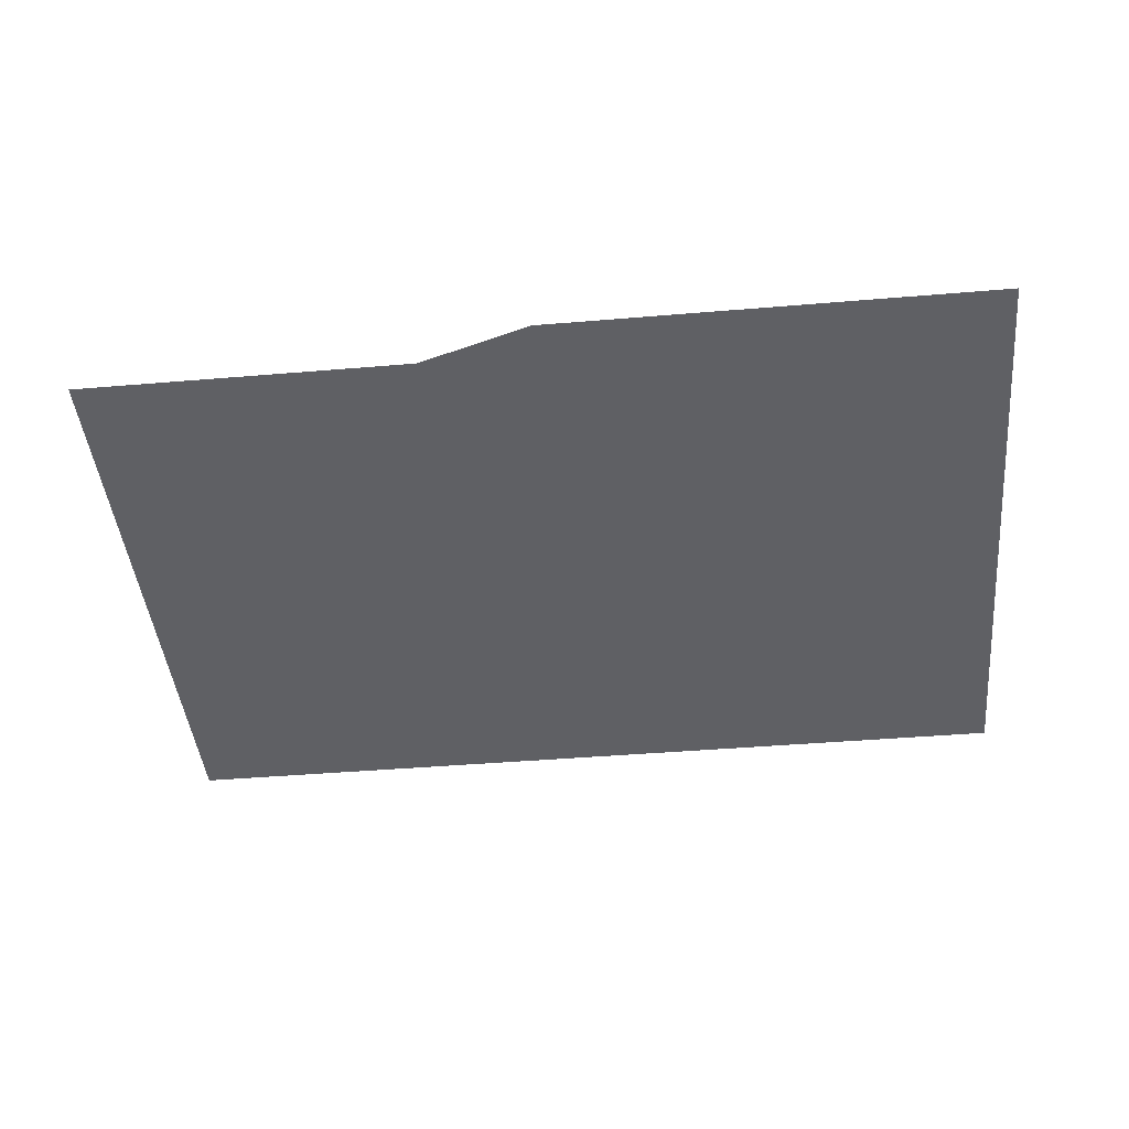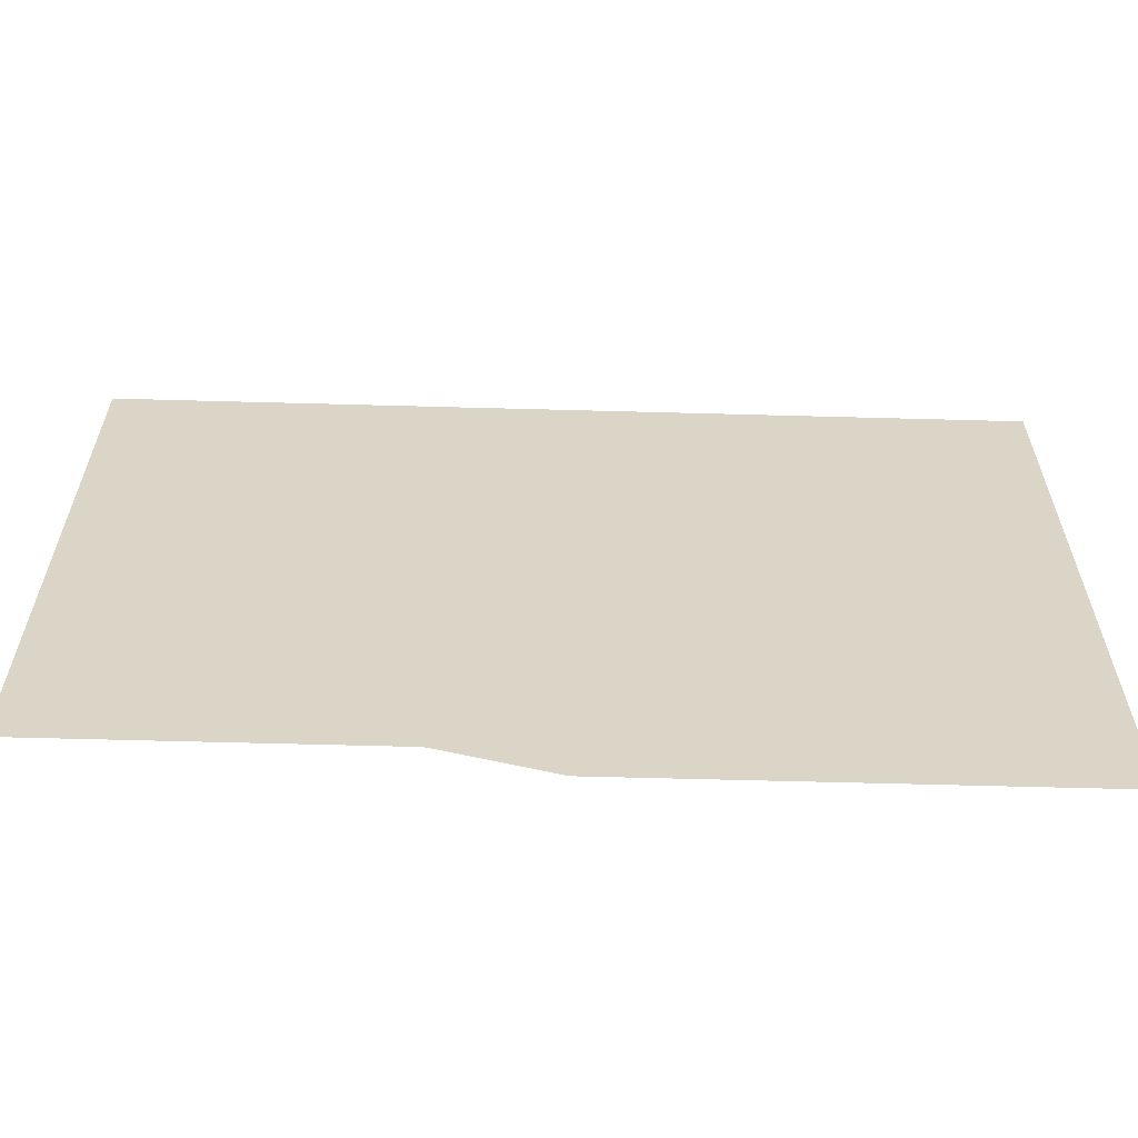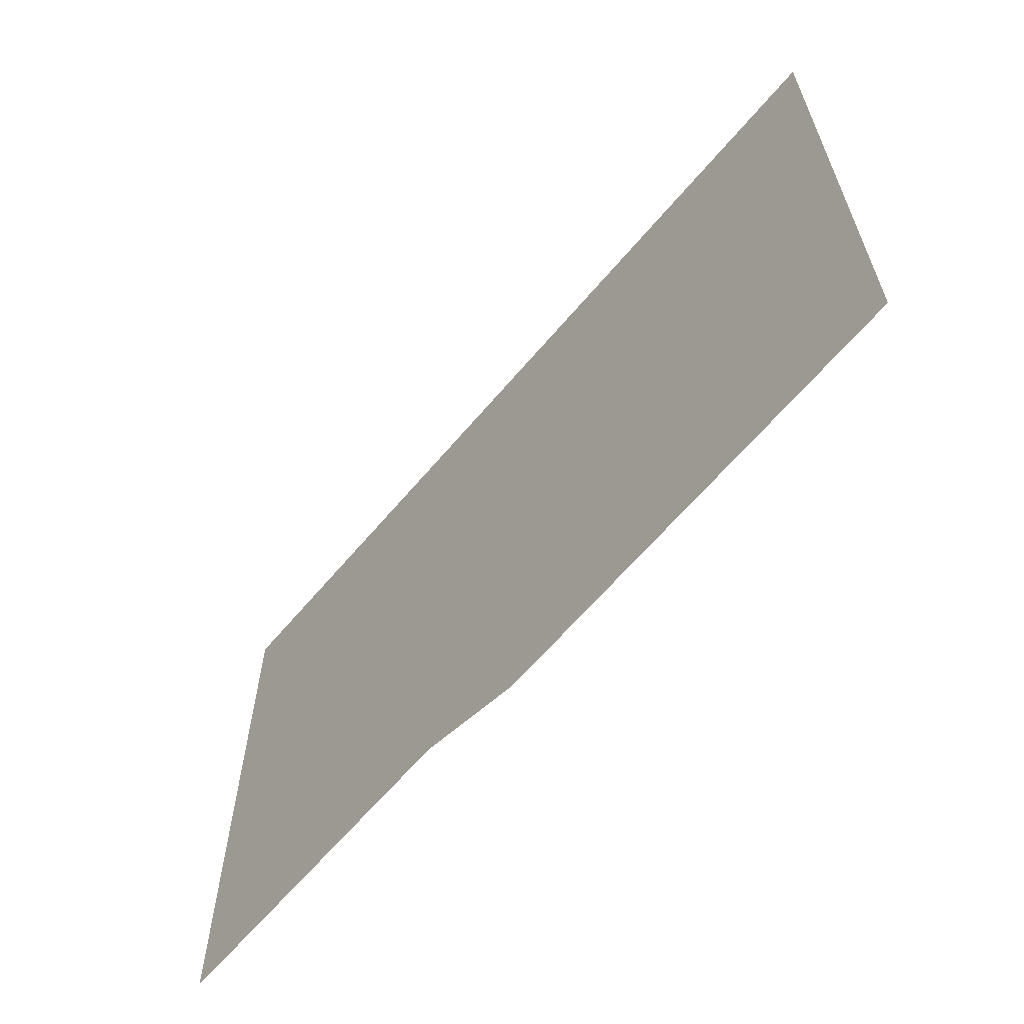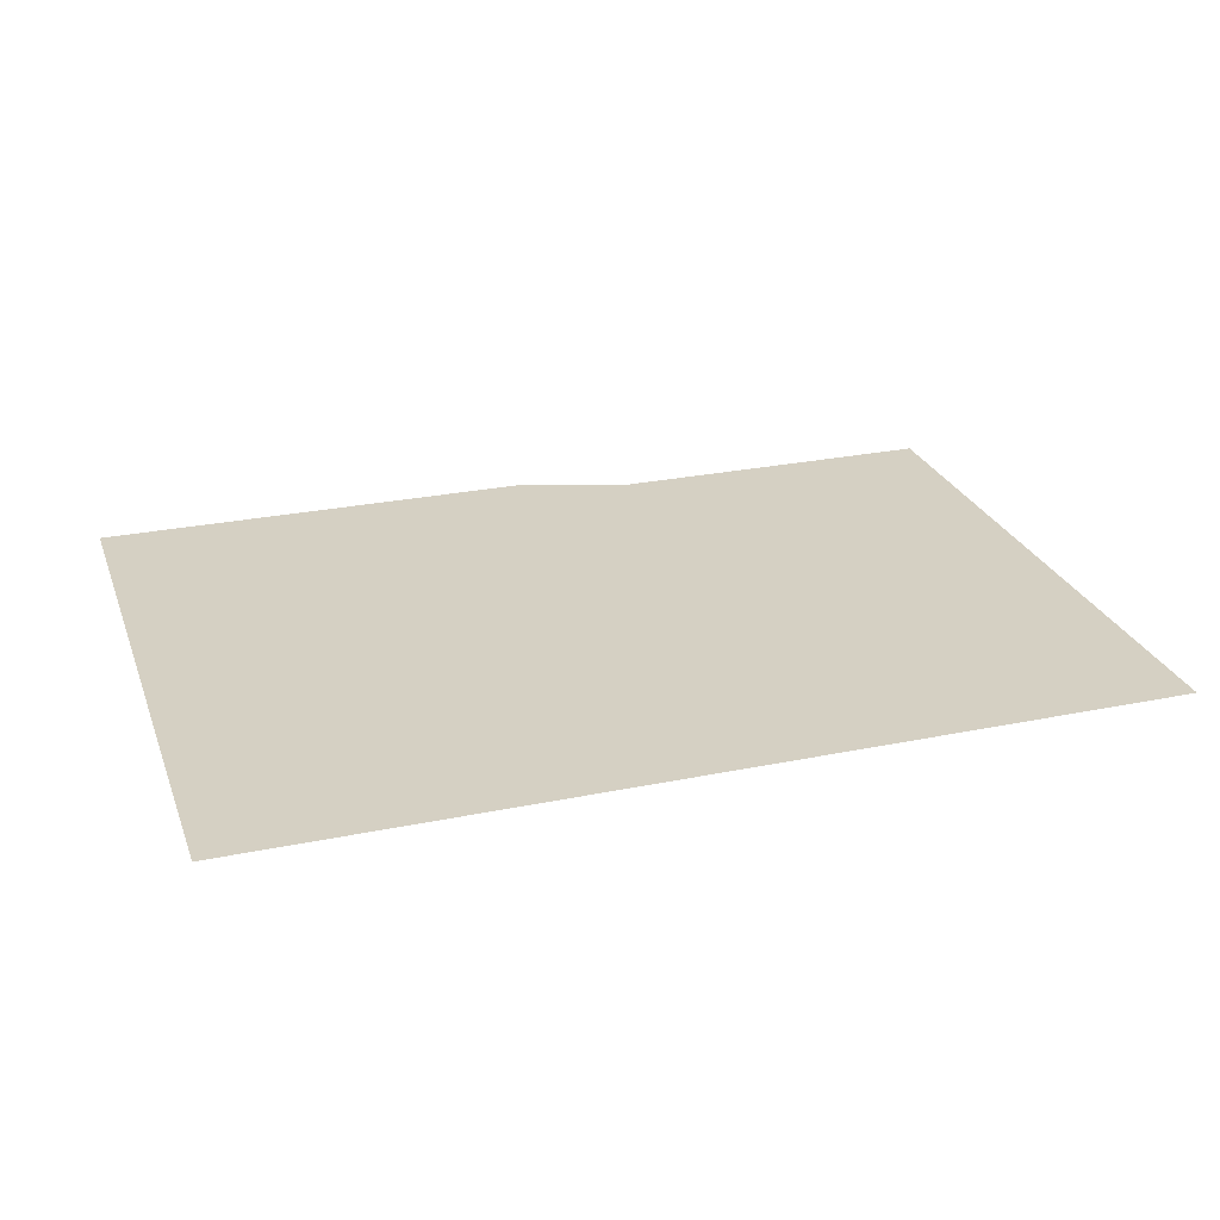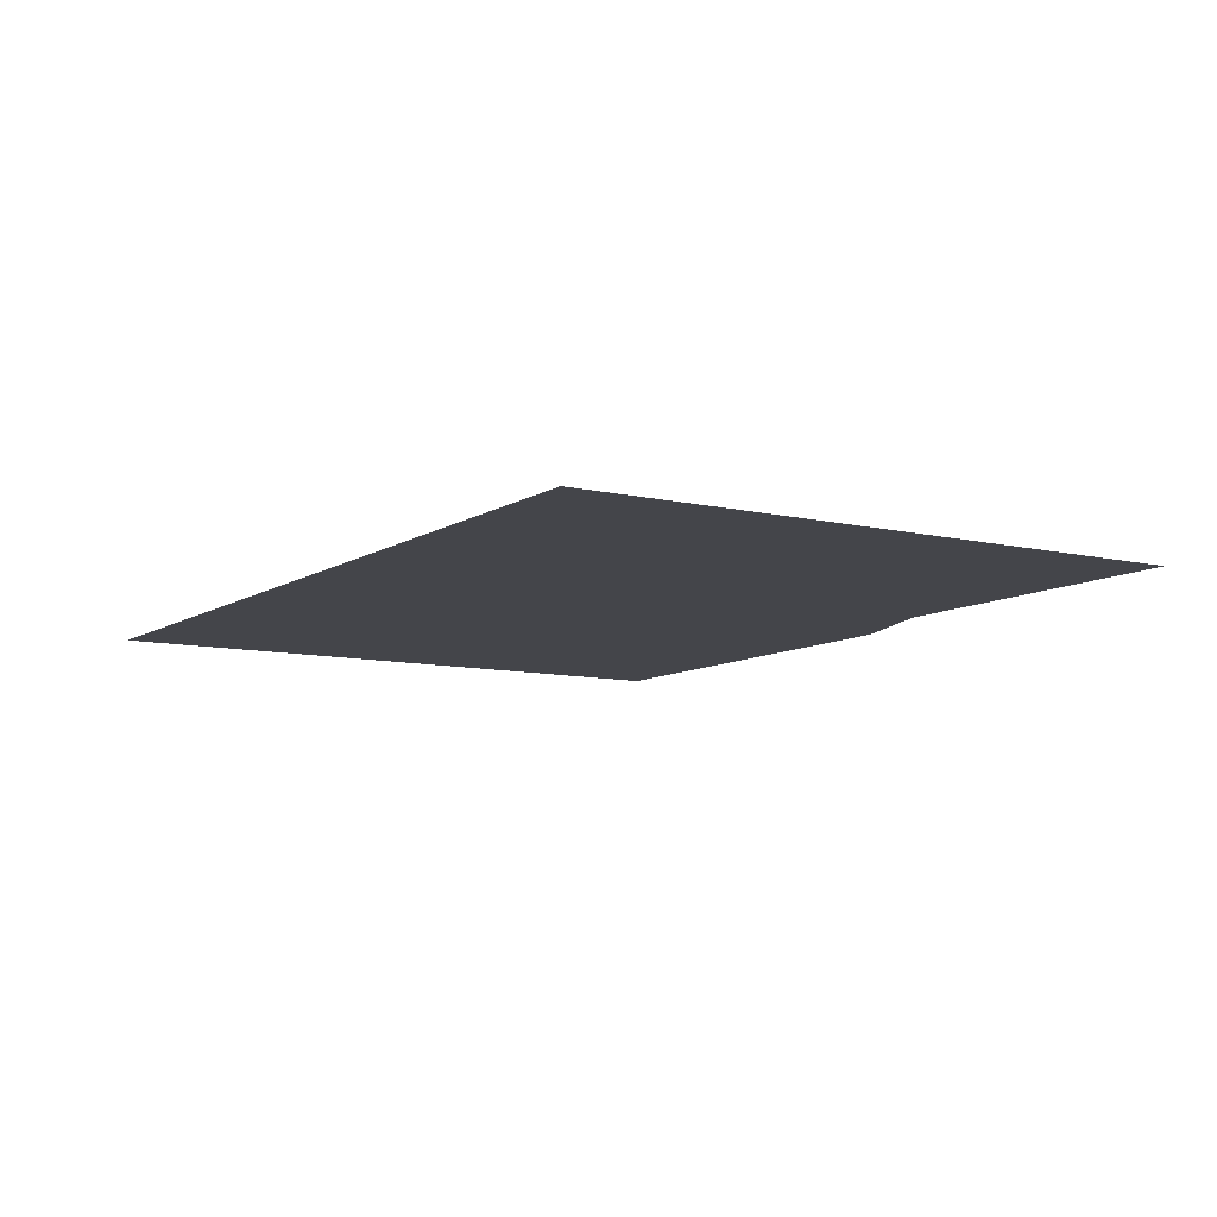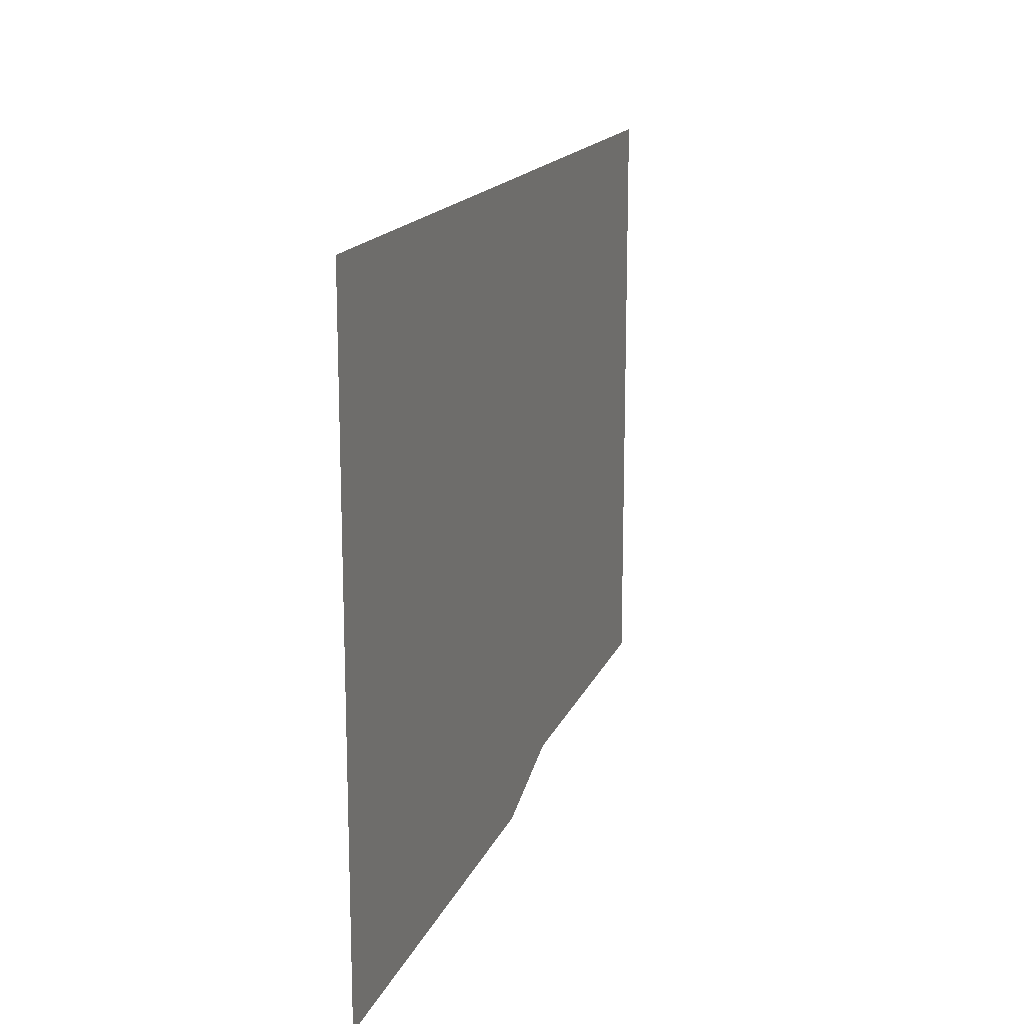
<metadata>
{"format":"obj","ext":"obj","renderer":"f3d","projection":"perspective","resolution":1024,"background":"white","views":[{"elev":-44.0,"azim":-174.4,"up":"+Y"},{"elev":-60.8,"azim":178.4,"up":"+Z"},{"elev":-63.0,"azim":-130.0,"up":"+Z"},{"elev":26.4,"azim":-18.0,"up":"+Y"},{"elev":-9.2,"azim":58.0,"up":"+Y"},{"elev":16.0,"azim":-73.1,"up":"+Z"}]}
</metadata>
<code>
o Floor left
g Floor left
v -40 2.384e-07 -48.62
v -30 2.384e-07 -48.62
v -30 0 -20
v -35 0 -20
v -40 0 -20
v -20 2.384e-07 -48.62
v -20 0 -20
v -25 0 -20
v -15 0 -47.05
v -10 0 -47.05
v -10 0 -20
v -15 0 -20
v -5 0 -47.05
v 0 0 -47.05
v 0 0 -20
v -5 0 -20
f 4 1 5
f 1 4 2
f 4 3 2
f 8 2 3
f 2 8 6
f 8 7 6
f 11 10 9
f 12 6 7
f 12 9 6
f 11 9 12
f 15 14 13
f 16 10 11
f 16 13 10
f 15 13 16

</code>
